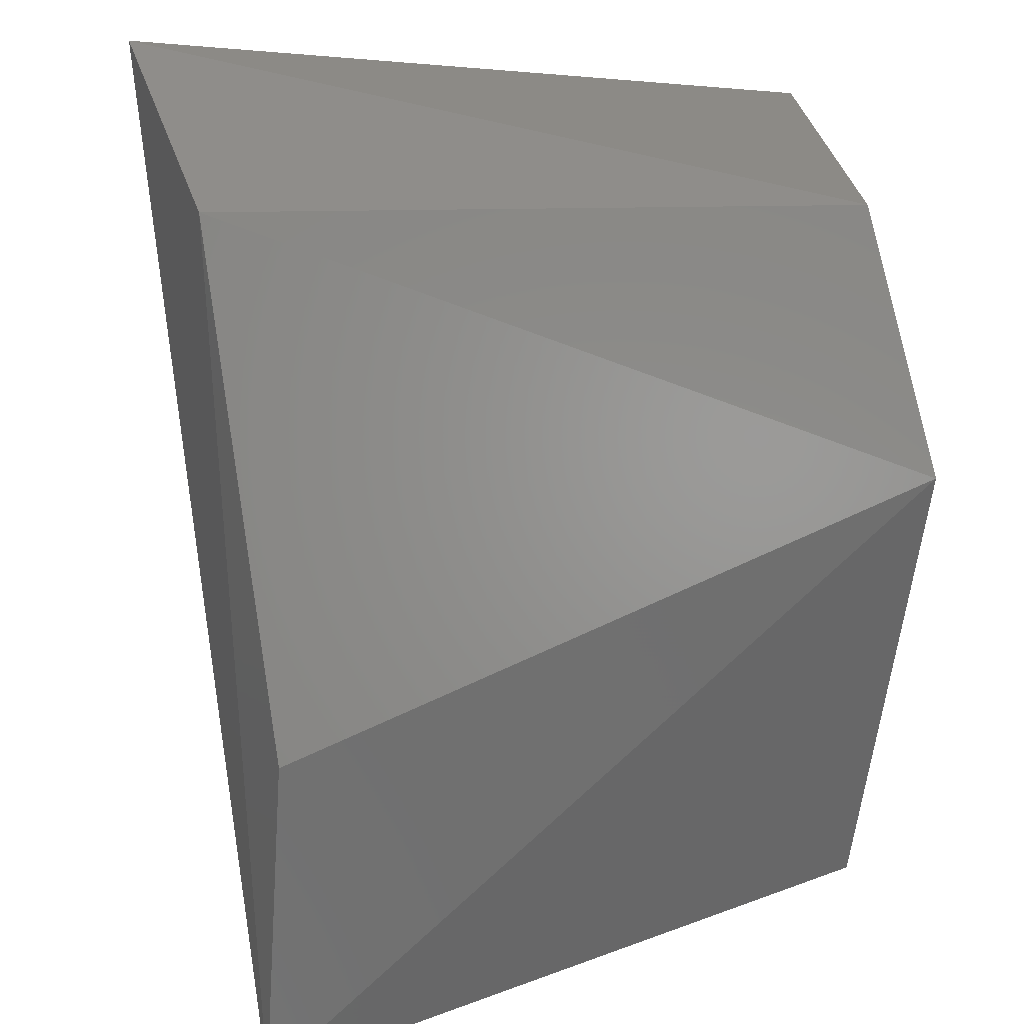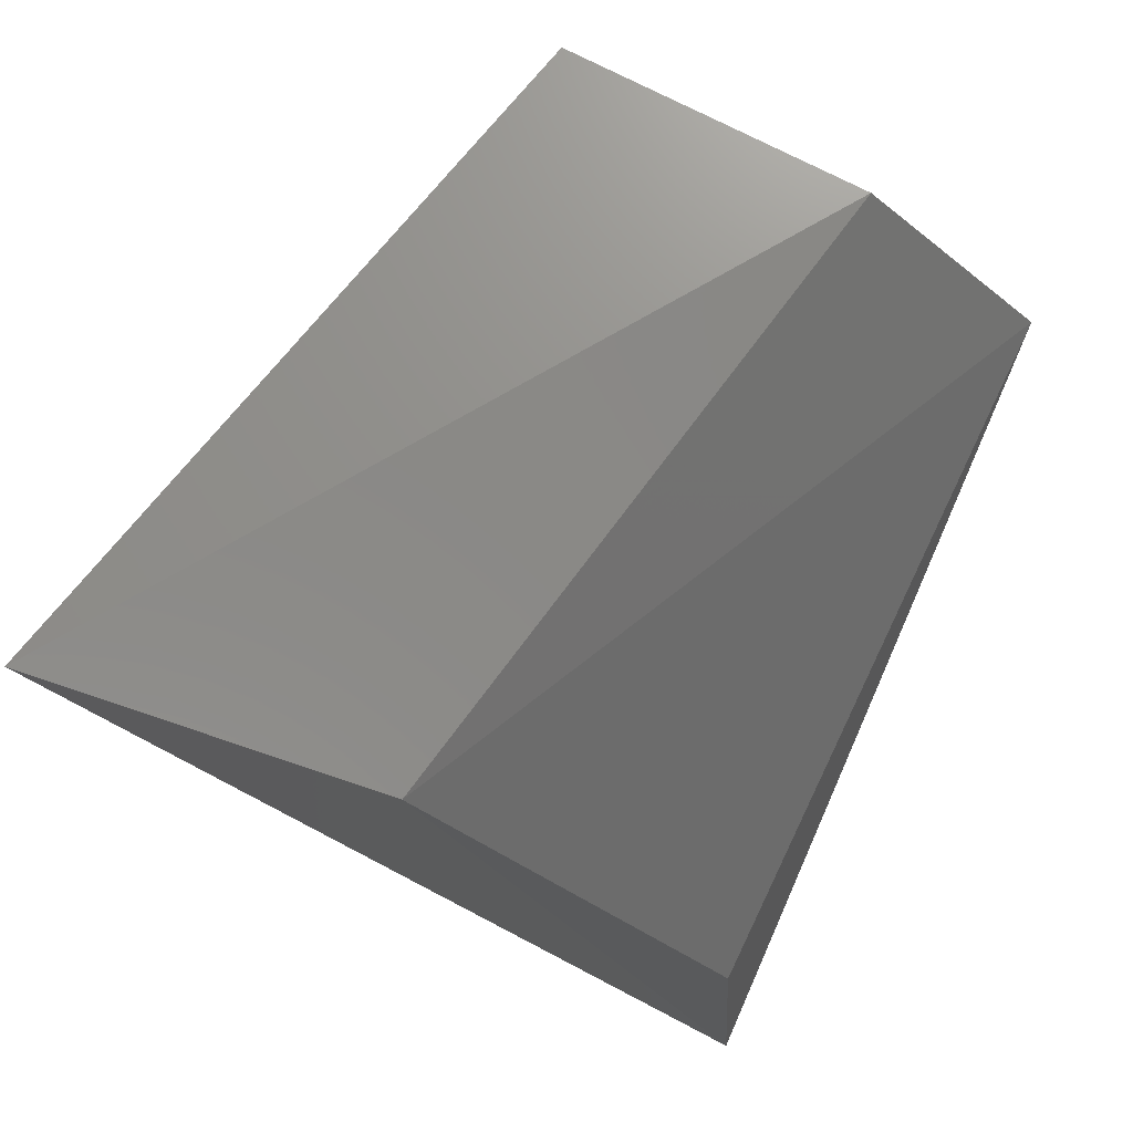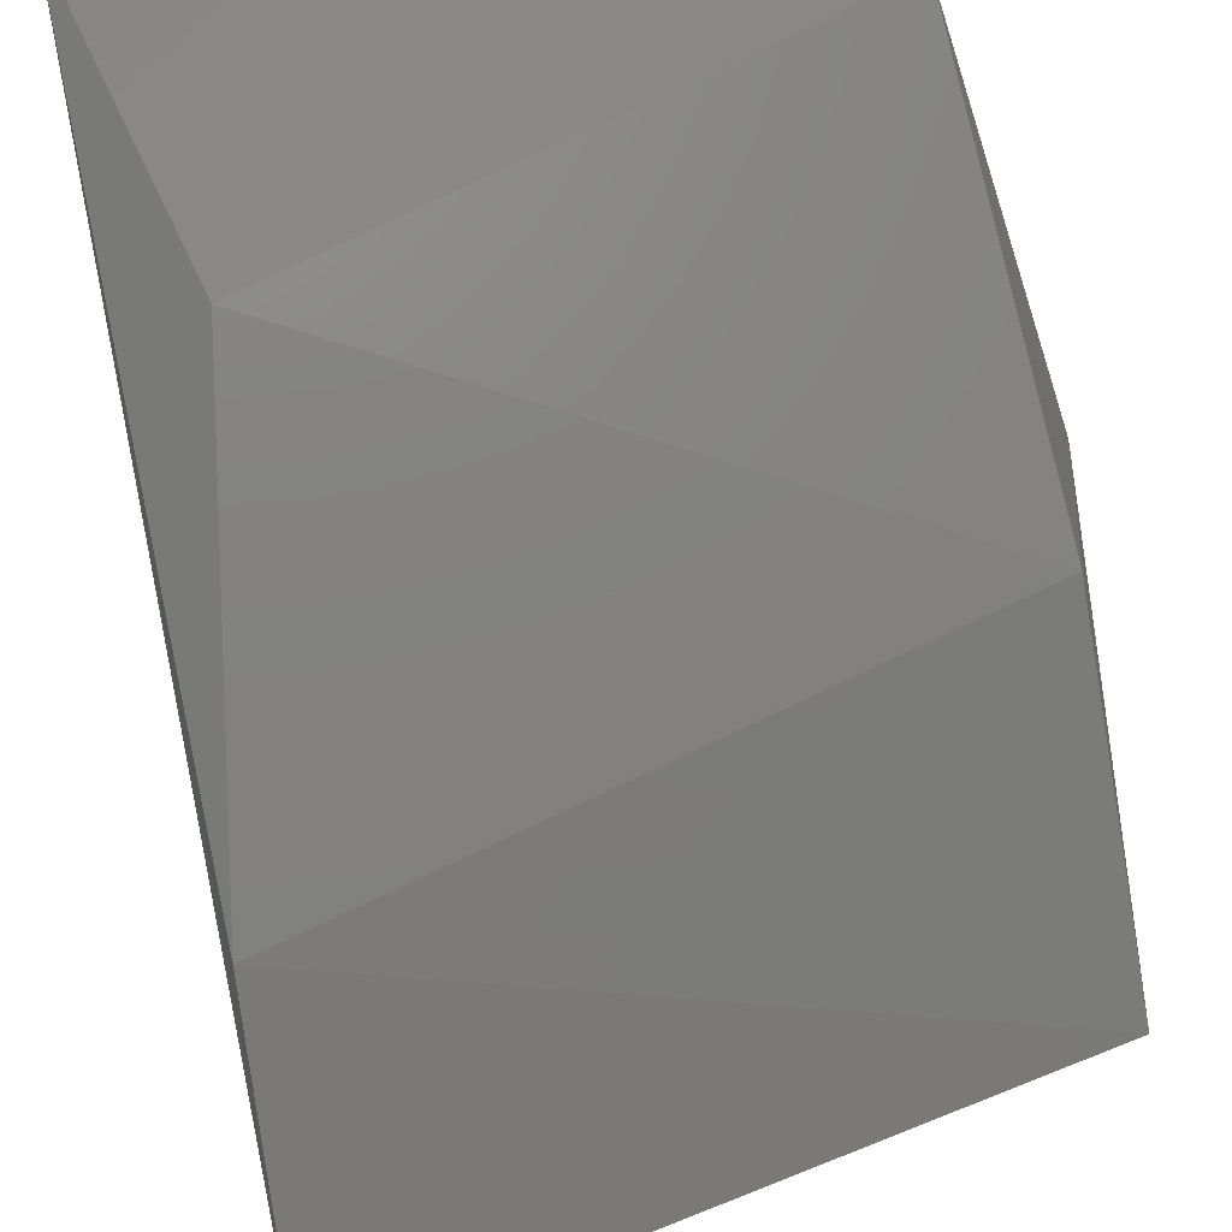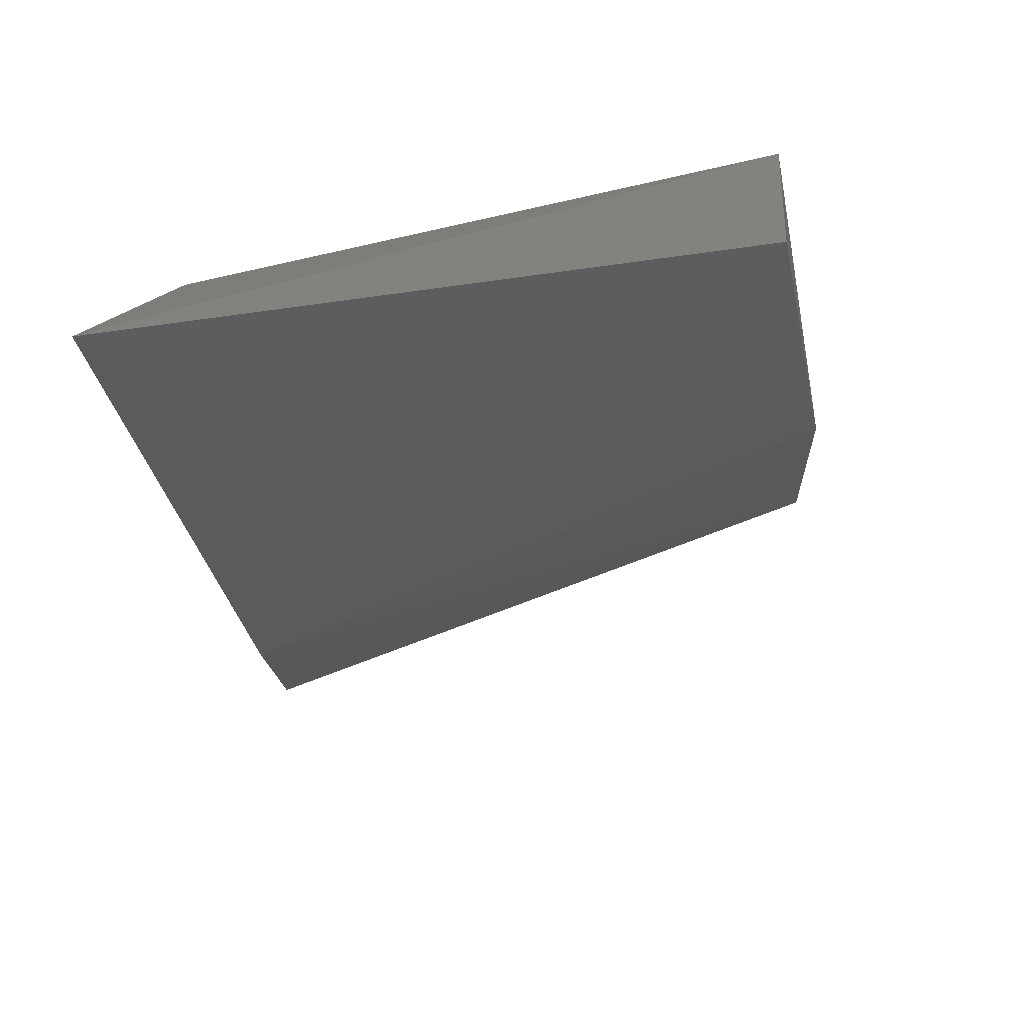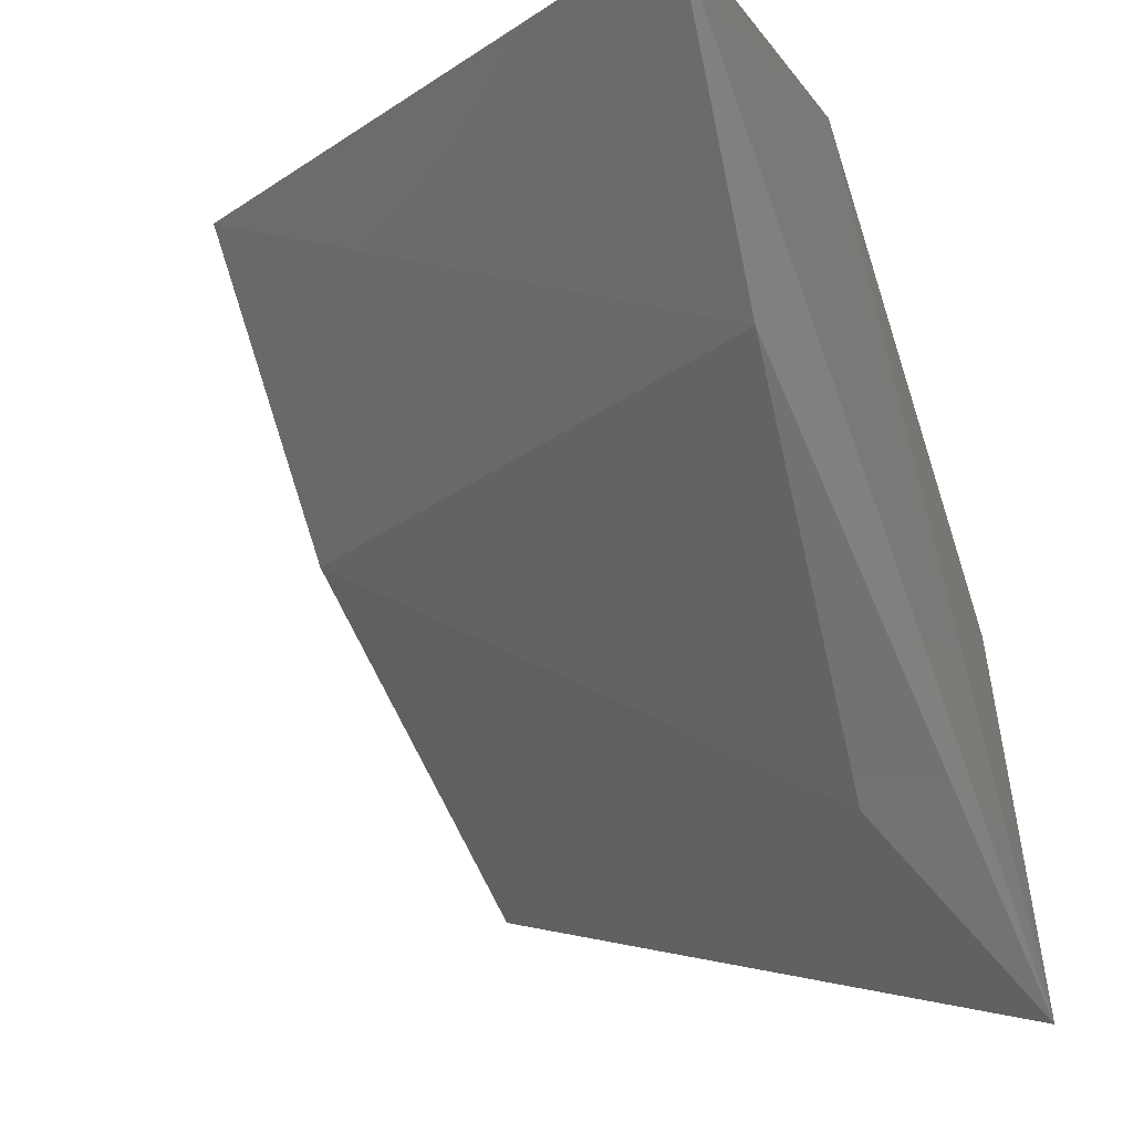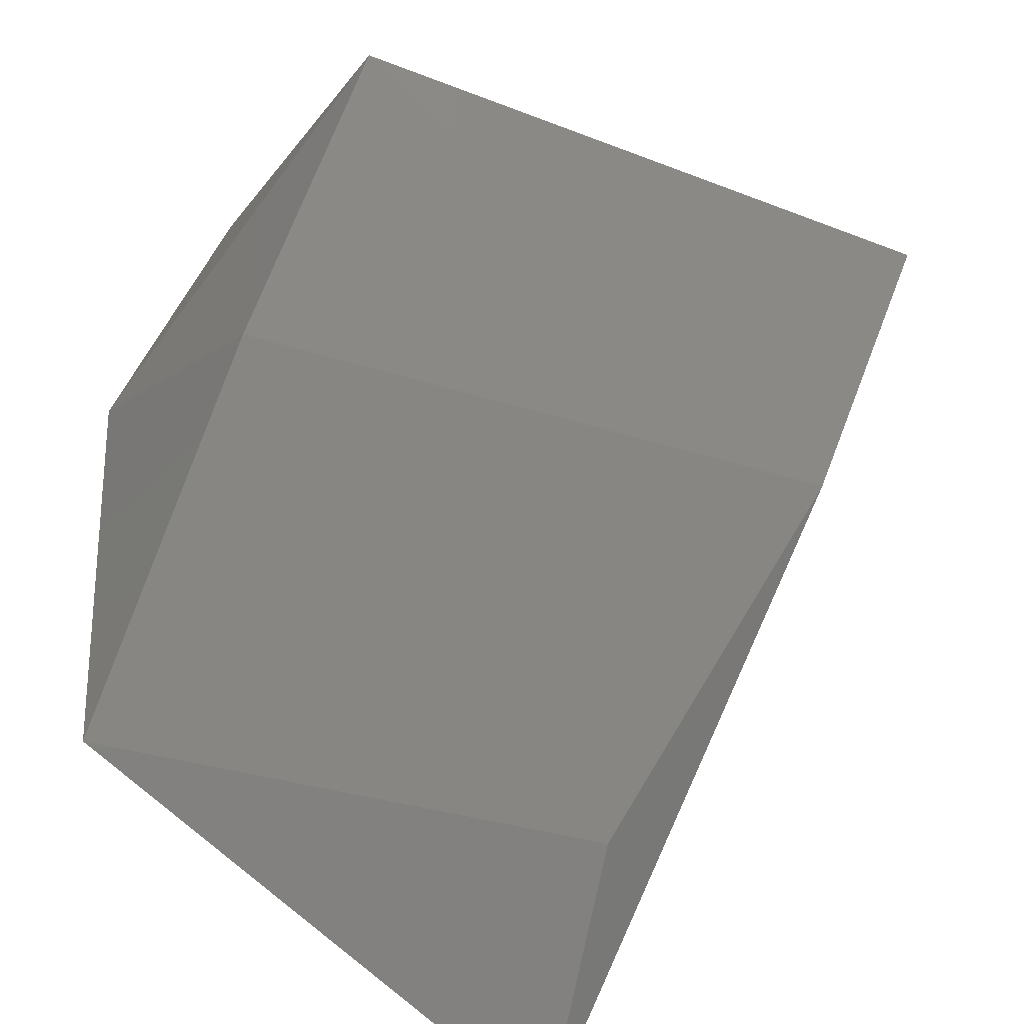
<metadata>
{"format":"stl","ext":"stl","renderer":"f3d","projection":"perspective","resolution":1024,"background":"white","views":[{"elev":34.7,"azim":-13.0,"up":"+Y"},{"elev":77.7,"azim":-66.5,"up":"+Y"},{"elev":-42.8,"azim":11.7,"up":"+Z"},{"elev":-72.6,"azim":7.2,"up":"+Y"},{"elev":-15.2,"azim":-146.0,"up":"+Y"},{"elev":-49.2,"azim":139.4,"up":"+Y"}]}
</metadata>
<code>
# stl→obj: 11 verts, 18 faces
v 0.1963 -0.3531 -0.4365
v 0.2049 -0.2889 -0.4879
v 0.2049 -0.2632 -0.4365
v 0.08076 -0.3788 -0.4323
v 0.2049 -0.229 -0.5221
v 0.08678 -0.2281 -0.4963
v 0.08076 -0.2204 -0.5564
v 0.2006 -0.2259 -0.4684
v 0.08801 -0.309 -0.4395
v 0.08506 -0.2761 -0.5264
v 0.0979 -0.3445 -0.4708
f 1 2 3
f 1 3 4
f 5 3 2
f 6 7 4
f 8 5 7
f 8 7 6
f 8 6 3
f 8 3 5
f 9 3 6
f 9 6 4
f 9 4 3
f 10 7 5
f 10 5 2
f 10 4 7
f 11 4 10
f 11 10 2
f 11 2 1
f 11 1 4

</code>
